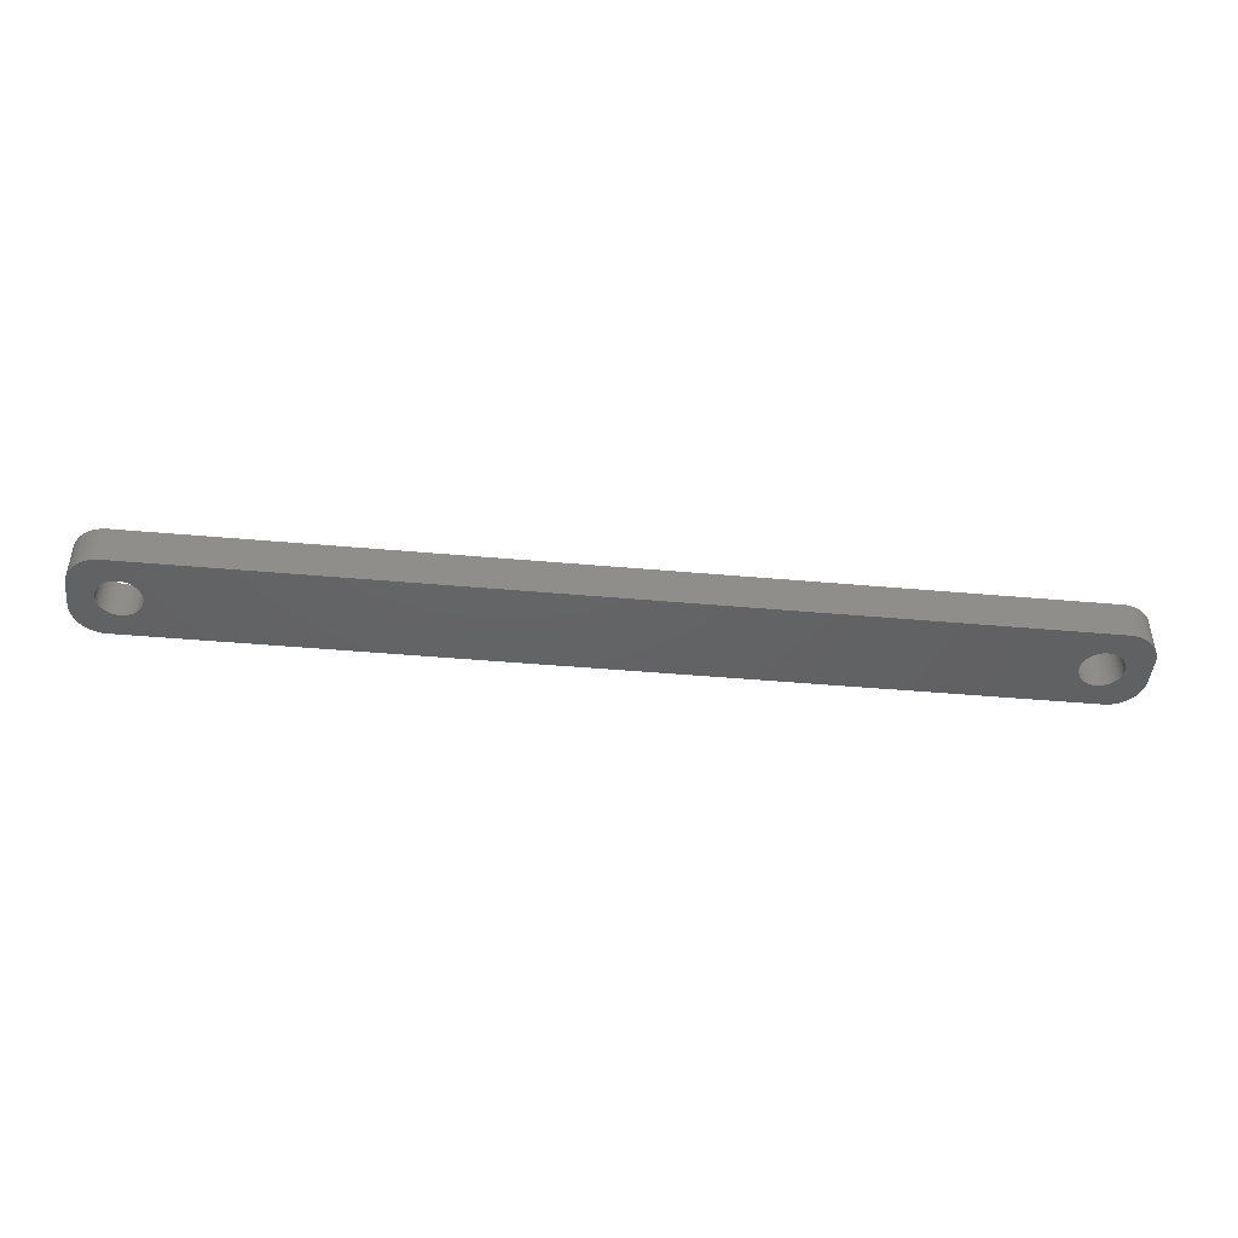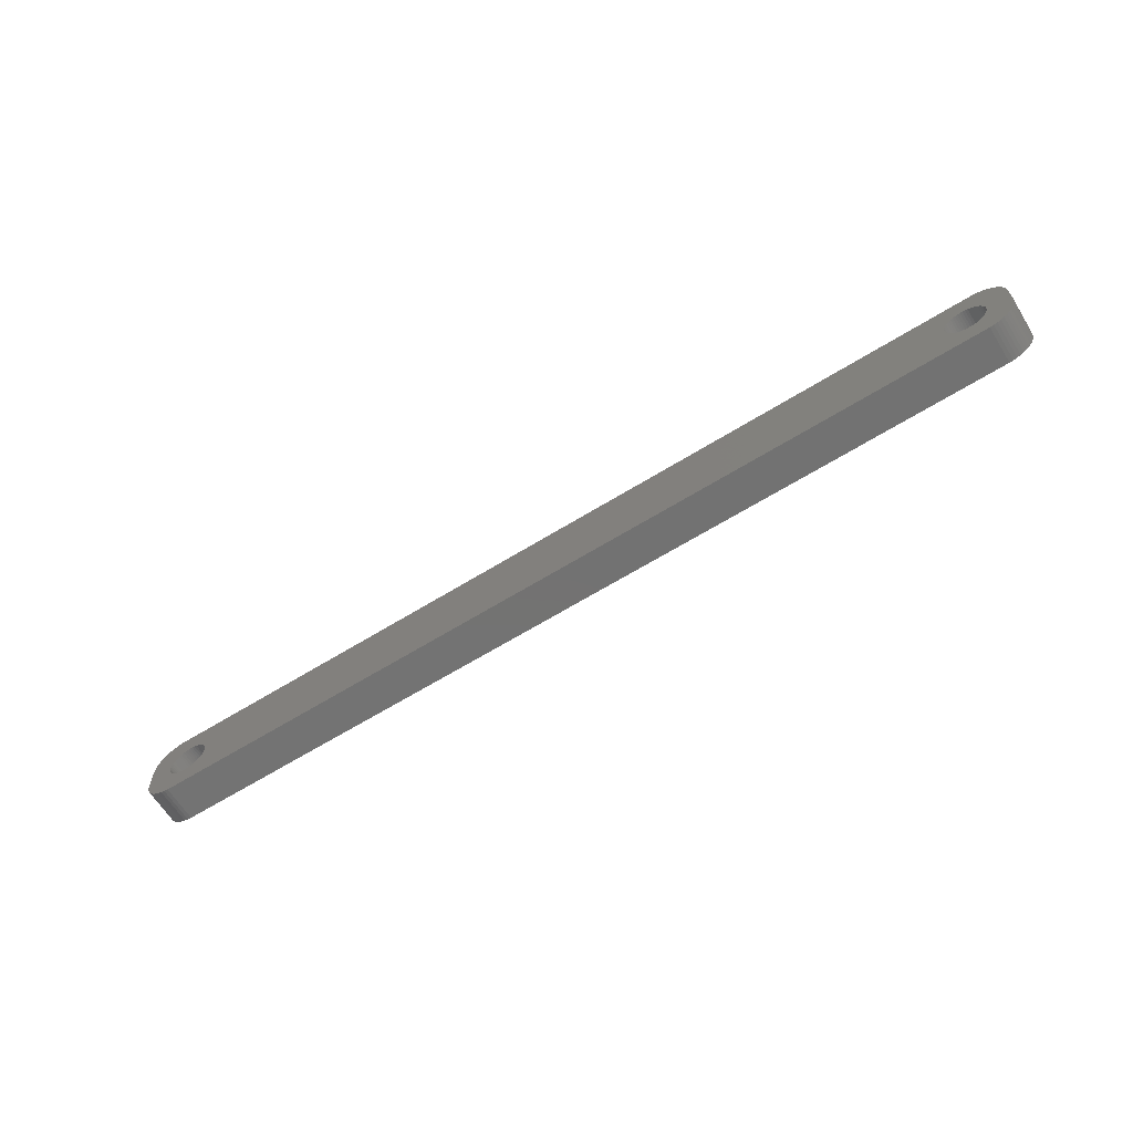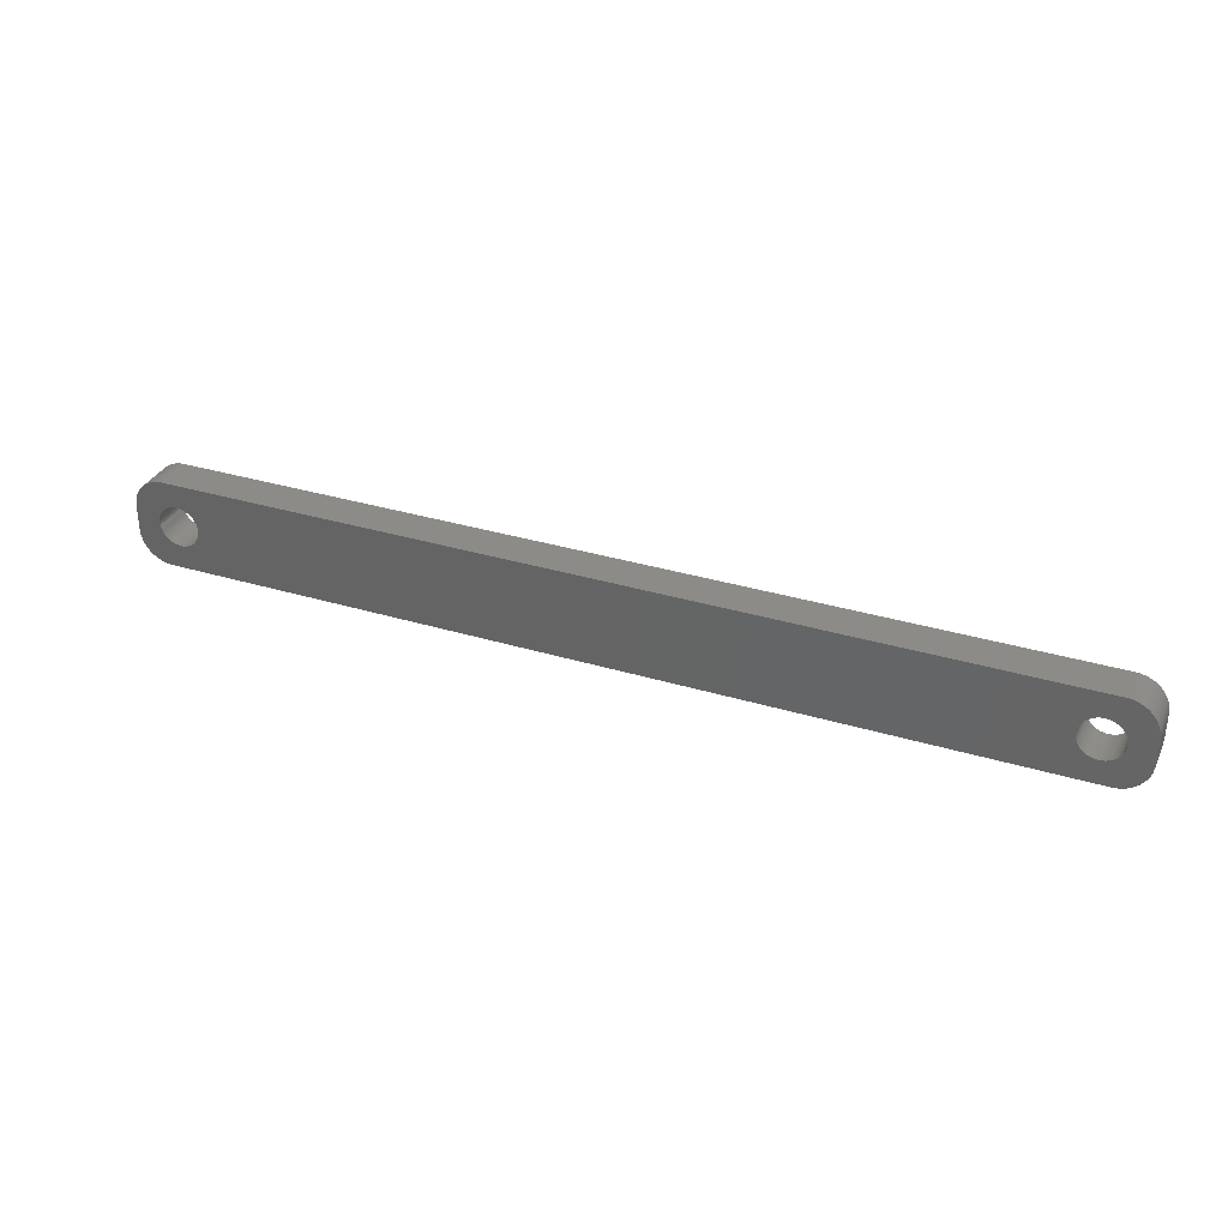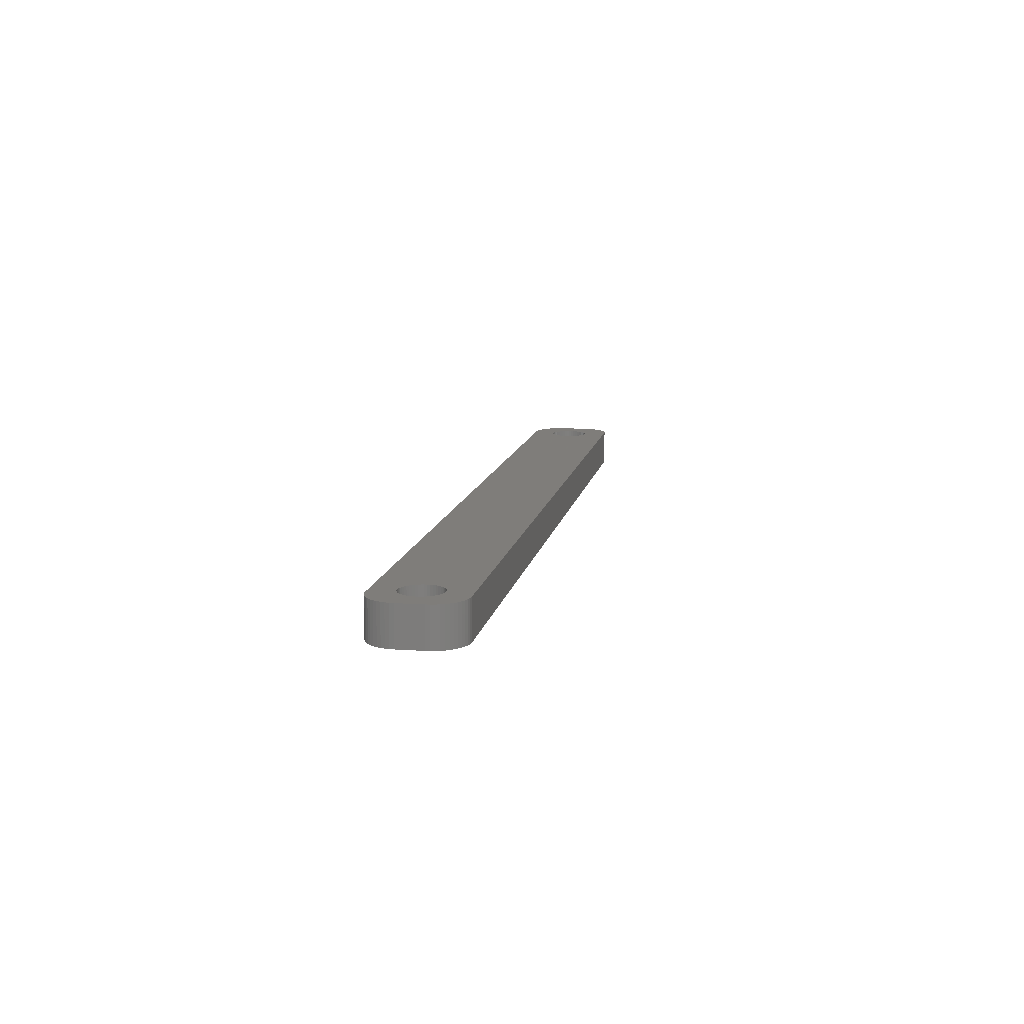
<metadata>
{"format":"stl","ext":"stl","renderer":"f3d","projection":"perspective","resolution":1024,"background":"white","views":[{"elev":-44.9,"azim":-5.9,"up":"+Z"},{"elev":-64.5,"azim":-148.1,"up":"+Y"},{"elev":33.2,"azim":-157.4,"up":"+Y"},{"elev":11.3,"azim":99.9,"up":"+Z"}]}
</metadata>
<code>
# stl→obj: 304 verts, 612 faces
v -64.48 1.196 0
v -64.65 1.566 6
v -64.65 1.566 0
v -64.48 1.196 6
v -64.87 1.91 6
v -64.87 1.91 0
v -66.5 3.091 0
v -66.12 2.941 6
v -66.5 3.091 6
v -66.12 2.941 0
v -68.88 2.941 0
v -68.5 3.091 6
v -68.88 2.941 6
v -68.5 3.091 0
v -70.52 1.196 6
v -70.35 1.566 0
v -70.35 1.566 6
v -70.52 1.196 0
v -64.35 -0.8082 0
v -64.28 -0.4073 6
v -64.28 -0.4073 0
v -64.35 -0.8082 6
v -67.3 3.244 0
v -66.89 3.192 6
v -67.3 3.244 6
v -66.89 3.192 0
v -65.76 2.744 0
v -65.43 2.504 6
v -65.76 2.744 6
v -65.43 2.504 0
v -70.72 0.4073 6
v -70.65 0.8082 0
v -70.65 0.8082 6
v -70.72 0.4073 0
v -70.13 1.91 6
v -69.87 2.225 0
v -69.87 2.225 6
v -70.13 1.91 0
v -69.24 2.744 0
v -69.24 2.744 6
v -68.11 3.192 0
v -67.7 3.244 6
v -68.11 3.192 6
v -67.7 3.244 0
v -64.25 0 0
v -64.28 0.4073 6
v -64.28 0.4073 0
v -64.25 0 6
v -64.48 -1.196 0
v -64.48 -1.196 6
v -65.43 -2.504 0
v -65.76 -2.744 6
v -65.43 -2.504 6
v -65.76 -2.744 0
v -64.35 0.8082 6
v -64.35 0.8082 0
v -65.13 2.225 6
v -65.13 2.225 0
v -70.75 0 6
v -70.75 0 0
v -69.57 2.504 0
v -69.57 2.504 6
v -67.3 -3.244 0
v -67.7 -3.244 6
v -67.3 -3.244 6
v -67.7 -3.244 0
v -70.52 -1.196 6
v -70.65 -0.8082 0
v -70.65 -0.8082 6
v -70.52 -1.196 0
v -70.35 -1.566 6
v -70.35 -1.566 0
v -66.89 -3.192 0
v -66.89 -3.192 6
v -65.13 -2.225 0
v -64.87 -1.91 6
v -64.87 -1.91 0
v -65.13 -2.225 6
v -66.5 -3.091 0
v -66.5 -3.091 6
v -66.12 -2.941 6
v -66.12 -2.941 0
v -64.65 -1.566 0
v -64.65 -1.566 6
v -69.24 -2.744 0
v -69.57 -2.504 6
v -69.24 -2.744 6
v -69.57 -2.504 0
v -68.11 -3.192 0
v -68.5 -3.091 6
v -68.11 -3.192 6
v -68.5 -3.091 0
v -69.87 -2.225 6
v -70.13 -1.91 0
v -70.13 -1.91 6
v -69.87 -2.225 0
v -70.72 -0.4073 0
v -70.72 -0.4073 6
v -68.88 -2.941 0
v -68.88 -2.941 6
v 69.24 2.744 0
v 69.57 2.504 6
v 69.24 2.744 6
v 69.57 2.504 0
v 70.72 -0.4073 0
v 70.75 0 6
v 70.75 0 0
v 70.72 -0.4073 6
v 66.89 -3.192 0
v 66.5 -3.091 6
v 66.89 -3.192 6
v 66.5 -3.091 0
v 65.76 2.744 0
v 66.12 2.941 6
v 65.76 2.744 6
v 66.12 2.941 0
v 64.35 0.8082 6
v 64.48 1.196 0
v 64.48 1.196 6
v 64.35 0.8082 0
v 64.87 -1.91 6
v 64.65 -1.566 0
v 64.65 -1.566 6
v 64.87 -1.91 0
v 70.65 0.8082 0
v 70.52 1.196 6
v 70.52 1.196 0
v 70.65 0.8082 6
v 70.35 1.566 6
v 70.35 1.566 0
v 70.13 1.91 6
v 70.13 1.91 0
v 69.87 2.225 6
v 69.87 2.225 0
v 68.88 2.941 0
v 68.88 2.941 6
v 68.11 3.192 0
v 68.5 3.091 6
v 68.11 3.192 6
v 68.5 3.091 0
v 64.25 0 6
v 64.28 0.4073 0
v 64.28 0.4073 6
v 64.25 0 0
v 64.65 1.566 6
v 64.87 1.91 0
v 64.87 1.91 6
v 64.65 1.566 0
v 65.43 2.504 0
v 65.43 2.504 6
v 65.13 2.225 0
v 65.13 2.225 6
v 70.72 0.4073 6
v 70.72 0.4073 0
v 70.13 -1.91 0
v 70.35 -1.566 6
v 70.35 -1.566 0
v 70.13 -1.91 6
v 68.88 -2.941 0
v 68.5 -3.091 6
v 68.88 -2.941 6
v 68.5 -3.091 0
v 69.87 -2.225 0
v 69.87 -2.225 6
v 69.57 -2.504 0
v 69.24 -2.744 6
v 69.57 -2.504 6
v 69.24 -2.744 0
v 67.7 -3.244 0
v 67.3 -3.244 6
v 67.7 -3.244 6
v 67.3 -3.244 0
v 66.12 -2.941 0
v 65.76 -2.744 6
v 66.12 -2.941 6
v 65.76 -2.744 0
v 65.43 -2.504 6
v 65.43 -2.504 0
v 64.48 -1.196 6
v 64.35 -0.8082 0
v 64.35 -0.8082 6
v 64.48 -1.196 0
v 67.3 3.244 0
v 67.7 3.244 6
v 67.3 3.244 6
v 67.7 3.244 0
v 64.28 -0.4073 6
v 64.28 -0.4073 0
v 66.89 3.192 0
v 66.89 3.192 6
v 66.5 3.091 6
v 66.5 3.091 0
v 68.11 -3.192 0
v 68.11 -3.192 6
v 70.65 -0.8082 0
v 70.65 -0.8082 6
v 70.52 -1.196 0
v 70.52 -1.196 6
v 65.13 -2.225 6
v 65.13 -2.225 0
v -74.5 -2 0
v -74.5 2 6
v -74.5 2 0
v -74.5 -2 6
v -74.46 -2.627 0
v -74.46 -2.627 6
v 69.81 6.99 0
v -69.81 6.99 6
v 69.81 6.99 6
v -69.81 6.99 0
v -69.81 -6.99 0
v 69.81 -6.99 6
v -69.81 -6.99 6
v 69.81 -6.99 0
v 74.5 2 6
v 74.46 2.627 6
v 74.5 -2 6
v 74.34 3.243 6
v 74.15 3.841 6
v 73.88 4.409 6
v 73.55 4.939 6
v 74.46 -2.627 6
v 73.14 5.423 6
v 72.69 5.853 6
v 74.34 -3.243 6
v 72.18 6.222 6
v 74.15 -3.841 6
v 71.63 6.524 6
v 71.05 6.755 6
v 73.88 -4.409 6
v 73.55 -4.939 6
v 70.44 6.911 6
v -70.44 6.911 6
v -71.05 6.755 6
v -71.63 6.524 6
v -72.18 6.222 6
v -72.69 5.853 6
v -73.14 5.423 6
v -73.55 4.939 6
v 73.14 -5.423 6
v 72.69 -5.853 6
v 72.18 -6.222 6
v 71.63 -6.524 6
v 71.05 -6.755 6
v 70.44 -6.911 6
v -70.44 -6.911 6
v -71.63 -6.524 6
v -72.69 -5.853 6
v -73.55 -4.939 6
v -74.15 -3.841 6
v -71.05 -6.755 6
v -73.88 4.409 6
v -74.15 3.841 6
v -74.34 3.243 6
v -74.46 2.627 6
v -72.18 -6.222 6
v -73.14 -5.423 6
v -73.88 -4.409 6
v -74.34 -3.243 6
v 74.15 -3.841 0
v 73.88 -4.409 0
v 73.14 5.423 0
v 73.55 4.939 0
v 71.05 6.755 0
v 70.44 6.911 0
v -71.63 -6.524 0
v -71.05 -6.755 0
v -70.44 -6.911 0
v -72.18 -6.222 0
v -73.14 -5.423 0
v -72.69 -5.853 0
v 74.5 2 0
v 74.5 -2 0
v 74.46 -2.627 0
v 74.34 -3.243 0
v 72.69 -5.853 0
v 73.14 -5.423 0
v 73.55 -4.939 0
v 71.63 -6.524 0
v 72.18 -6.222 0
v 74.15 3.841 0
v 74.34 3.243 0
v 72.69 5.853 0
v 71.63 6.524 0
v -70.44 6.911 0
v -74.34 3.243 0
v -74.15 3.841 0
v 74.46 2.627 0
v 71.05 -6.755 0
v 73.88 4.409 0
v 70.44 -6.911 0
v -73.55 -4.939 0
v 72.18 6.222 0
v -71.63 6.524 0
v -72.69 5.853 0
v -73.55 4.939 0
v -74.46 2.627 0
v -71.05 6.755 0
v -73.88 -4.409 0
v -74.15 -3.841 0
v -74.34 -3.243 0
v -72.18 6.222 0
v -73.14 5.423 0
v -73.88 4.409 0
f 1 2 3
f 2 1 4
f 3 5 6
f 5 3 2
f 7 8 9
f 8 7 10
f 11 12 13
f 12 11 14
f 15 16 17
f 16 15 18
f 19 20 21
f 20 19 22
f 23 24 25
f 24 23 26
f 27 28 29
f 28 27 30
f 31 32 33
f 32 31 34
f 35 36 37
f 36 35 38
f 39 13 40
f 13 39 11
f 41 42 43
f 42 41 44
f 45 46 47
f 46 45 48
f 49 22 19
f 22 49 50
f 51 52 53
f 52 51 54
f 47 55 56
f 55 47 46
f 56 4 1
f 4 56 55
f 30 57 28
f 57 30 58
f 6 57 58
f 57 6 5
f 44 25 42
f 25 44 23
f 26 9 24
f 9 26 7
f 10 29 8
f 29 10 27
f 59 34 31
f 34 59 60
f 33 18 15
f 18 33 32
f 17 38 35
f 38 17 16
f 14 43 12
f 43 14 41
f 61 40 62
f 40 61 39
f 36 62 37
f 62 36 61
f 63 64 65
f 64 63 66
f 67 68 69
f 68 67 70
f 71 70 67
f 70 71 72
f 73 65 74
f 65 73 63
f 75 76 77
f 76 75 78
f 21 48 45
f 48 21 20
f 79 74 80
f 74 79 73
f 54 81 52
f 81 54 82
f 82 80 81
f 80 82 79
f 75 53 78
f 53 75 51
f 83 50 49
f 50 83 84
f 77 84 83
f 84 77 76
f 85 86 87
f 86 85 88
f 89 90 91
f 90 89 92
f 66 91 64
f 91 66 89
f 93 94 95
f 94 93 96
f 88 93 86
f 93 88 96
f 69 97 98
f 97 69 68
f 98 60 59
f 60 98 97
f 99 87 100
f 87 99 85
f 95 72 71
f 72 95 94
f 92 100 90
f 100 92 99
f 101 102 103
f 102 101 104
f 105 106 107
f 106 105 108
f 109 110 111
f 110 109 112
f 113 114 115
f 114 113 116
f 117 118 119
f 118 117 120
f 121 122 123
f 122 121 124
f 125 126 127
f 126 125 128
f 127 129 130
f 129 127 126
f 130 131 132
f 131 130 129
f 132 133 134
f 133 132 131
f 135 103 136
f 103 135 101
f 137 138 139
f 138 137 140
f 141 142 143
f 142 141 144
f 145 146 147
f 146 145 148
f 149 115 150
f 115 149 113
f 151 150 152
f 150 151 149
f 107 153 154
f 153 107 106
f 155 156 157
f 156 155 158
f 159 160 161
f 160 159 162
f 163 158 155
f 158 163 164
f 165 166 167
f 166 165 168
f 169 170 171
f 170 169 172
f 173 174 175
f 174 173 176
f 176 177 174
f 177 176 178
f 179 180 181
f 180 179 182
f 104 133 102
f 133 104 134
f 183 184 185
f 184 183 186
f 140 136 138
f 136 140 135
f 187 144 141
f 144 187 188
f 143 120 117
f 120 143 142
f 119 148 145
f 148 119 118
f 189 185 190
f 185 189 183
f 116 191 114
f 191 116 192
f 192 190 191
f 190 192 189
f 147 151 152
f 151 147 146
f 193 171 194
f 171 193 169
f 195 108 105
f 108 195 196
f 197 196 195
f 196 197 198
f 162 194 160
f 194 162 193
f 163 167 164
f 167 163 165
f 172 111 170
f 111 172 109
f 112 175 110
f 175 112 173
f 123 182 179
f 182 123 122
f 181 188 187
f 188 181 180
f 199 124 121
f 124 199 200
f 178 199 177
f 199 178 200
f 154 128 125
f 128 154 153
f 186 139 184
f 139 186 137
f 157 198 197
f 198 157 156
f 168 161 166
f 161 168 159
f 201 202 203
f 202 201 204
f 205 204 201
f 204 205 206
f 207 208 209
f 208 207 210
f 211 212 213
f 212 211 214
f 126 215 216
f 215 106 217
f 129 216 218
f 108 217 106
f 129 218 219
f 196 217 108
f 131 219 220
f 198 217 196
f 131 220 221
f 217 198 222
f 133 221 223
f 156 222 198
f 133 223 224
f 222 156 225
f 102 224 226
f 225 156 227
f 102 226 228
f 158 227 156
f 103 228 229
f 227 158 230
f 230 158 231
f 215 153 106
f 215 128 153
f 215 126 128
f 103 229 232
f 216 129 126
f 219 131 129
f 221 133 131
f 136 232 209
f 224 102 133
f 228 103 102
f 232 136 103
f 209 138 136
f 209 139 138
f 209 184 139
f 209 185 184
f 209 190 185
f 209 191 190
f 209 114 191
f 209 115 114
f 209 150 115
f 209 152 150
f 143 48 141
f 46 143 117
f 55 117 119
f 4 119 145
f 2 145 147
f 5 147 152
f 57 152 209
f 143 46 48
f 117 55 46
f 119 4 55
f 145 2 4
f 147 5 2
f 152 57 5
f 209 28 57
f 208 28 209
f 28 208 29
f 29 208 8
f 8 208 9
f 9 208 24
f 24 208 25
f 25 208 42
f 208 43 42
f 208 12 43
f 208 13 12
f 233 13 208
f 13 233 40
f 234 40 233
f 235 40 234
f 40 235 62
f 236 62 235
f 237 62 236
f 62 237 37
f 238 37 237
f 239 37 238
f 37 239 35
f 164 231 158
f 231 164 240
f 240 164 241
f 167 241 164
f 241 167 242
f 242 167 243
f 166 243 167
f 243 166 244
f 244 166 245
f 161 245 166
f 245 161 212
f 160 212 161
f 194 212 160
f 171 212 194
f 170 212 171
f 111 212 170
f 110 212 111
f 175 212 110
f 174 212 175
f 177 212 174
f 199 212 177
f 48 187 141
f 20 187 48
f 187 20 181
f 22 181 20
f 181 22 179
f 50 179 22
f 179 50 123
f 84 123 50
f 123 84 121
f 76 121 84
f 121 76 199
f 78 199 76
f 199 78 212
f 53 212 78
f 213 53 52
f 213 52 81
f 213 81 80
f 213 80 74
f 213 74 65
f 213 65 64
f 53 213 212
f 91 213 64
f 90 213 91
f 100 213 90
f 246 100 87
f 247 87 86
f 248 86 93
f 249 93 95
f 250 95 71
f 100 246 213
f 206 71 67
f 204 67 69
f 204 69 98
f 204 98 59
f 87 251 246
f 252 35 239
f 253 35 252
f 204 59 202
f 35 253 17
f 67 204 206
f 254 17 253
f 87 247 251
f 255 17 254
f 86 256 247
f 17 255 15
f 86 248 256
f 202 15 255
f 93 257 248
f 15 202 33
f 93 249 257
f 33 202 31
f 95 258 249
f 31 202 59
f 95 250 258
f 71 259 250
f 71 206 259
f 230 260 227
f 260 230 261
f 221 262 223
f 262 221 263
f 264 232 229
f 232 264 265
f 266 251 247
f 251 266 267
f 268 213 246
f 213 268 211
f 269 247 256
f 247 269 266
f 270 248 257
f 248 270 271
f 217 272 215
f 272 217 273
f 225 274 222
f 274 225 275
f 276 240 241
f 240 276 277
f 231 261 230
f 261 231 278
f 279 242 243
f 242 279 280
f 218 281 219
f 281 218 282
f 262 224 223
f 224 262 283
f 284 229 228
f 229 284 264
f 265 209 232
f 209 265 207
f 210 233 208
f 233 210 285
f 286 253 287
f 253 286 254
f 197 273 274
f 273 107 272
f 157 274 275
f 154 272 107
f 157 275 260
f 125 272 154
f 155 260 261
f 127 272 125
f 155 261 278
f 272 127 288
f 163 278 277
f 130 288 127
f 163 277 276
f 288 130 282
f 165 276 280
f 282 130 281
f 165 280 279
f 132 281 130
f 168 279 289
f 281 132 290
f 290 132 263
f 273 105 107
f 273 195 105
f 273 197 195
f 168 289 291
f 274 157 197
f 260 155 157
f 278 163 155
f 159 291 214
f 276 165 163
f 279 168 165
f 291 159 168
f 214 162 159
f 214 193 162
f 214 169 193
f 214 172 169
f 214 109 172
f 214 112 109
f 214 173 112
f 214 176 173
f 214 178 176
f 214 200 178
f 188 45 144
f 21 188 180
f 19 180 182
f 49 182 122
f 83 122 124
f 77 124 200
f 75 200 214
f 188 21 45
f 180 19 21
f 182 49 19
f 122 83 49
f 124 77 83
f 200 75 77
f 214 51 75
f 211 51 214
f 51 211 54
f 54 211 82
f 82 211 79
f 79 211 73
f 73 211 63
f 63 211 66
f 211 89 66
f 211 92 89
f 211 99 92
f 268 99 211
f 99 268 85
f 267 85 268
f 266 85 267
f 85 266 88
f 269 88 266
f 271 88 269
f 88 271 96
f 270 96 271
f 292 96 270
f 96 292 94
f 134 263 132
f 263 134 262
f 262 134 283
f 104 283 134
f 283 104 293
f 293 104 284
f 101 284 104
f 284 101 264
f 264 101 265
f 135 265 101
f 265 135 207
f 140 207 135
f 137 207 140
f 186 207 137
f 183 207 186
f 189 207 183
f 192 207 189
f 116 207 192
f 113 207 116
f 149 207 113
f 151 207 149
f 45 142 144
f 47 142 45
f 142 47 120
f 56 120 47
f 120 56 118
f 1 118 56
f 118 1 148
f 3 148 1
f 148 3 146
f 6 146 3
f 146 6 151
f 58 151 6
f 151 58 207
f 30 207 58
f 210 30 27
f 210 27 10
f 210 10 7
f 210 7 26
f 210 26 23
f 210 23 44
f 30 210 207
f 41 210 44
f 14 210 41
f 11 210 14
f 285 11 39
f 294 39 61
f 295 61 36
f 296 36 38
f 287 38 16
f 11 285 210
f 297 16 18
f 203 18 32
f 203 32 34
f 203 34 60
f 39 298 285
f 299 94 292
f 300 94 299
f 203 60 201
f 94 300 72
f 18 203 297
f 301 72 300
f 39 294 298
f 205 72 301
f 61 302 294
f 72 205 70
f 61 295 302
f 201 70 205
f 36 303 295
f 70 201 68
f 36 296 303
f 68 201 97
f 38 304 296
f 97 201 60
f 38 287 304
f 16 286 287
f 16 297 286
f 300 259 301
f 259 300 250
f 301 206 205
f 206 301 259
f 299 250 300
f 250 299 258
f 270 249 292
f 249 270 257
f 267 246 251
f 246 267 268
f 271 256 248
f 256 271 269
f 216 282 218
f 282 216 288
f 227 275 225
f 275 227 260
f 222 273 217
f 273 222 274
f 280 241 242
f 241 280 276
f 240 278 231
f 278 240 277
f 214 245 212
f 245 214 291
f 289 243 244
f 243 289 279
f 219 290 220
f 290 219 281
f 293 228 226
f 228 293 284
f 295 238 237
f 238 295 303
f 304 239 296
f 239 304 252
f 298 235 234
f 235 298 294
f 203 255 297
f 255 203 202
f 297 254 286
f 254 297 255
f 296 238 303
f 238 296 239
f 292 258 299
f 258 292 249
f 215 288 216
f 288 215 272
f 291 244 245
f 244 291 289
f 220 263 221
f 263 220 290
f 283 226 224
f 226 283 293
f 285 234 233
f 234 285 298
f 287 252 304
f 252 287 253
f 302 237 236
f 237 302 295
f 294 236 235
f 236 294 302

</code>
